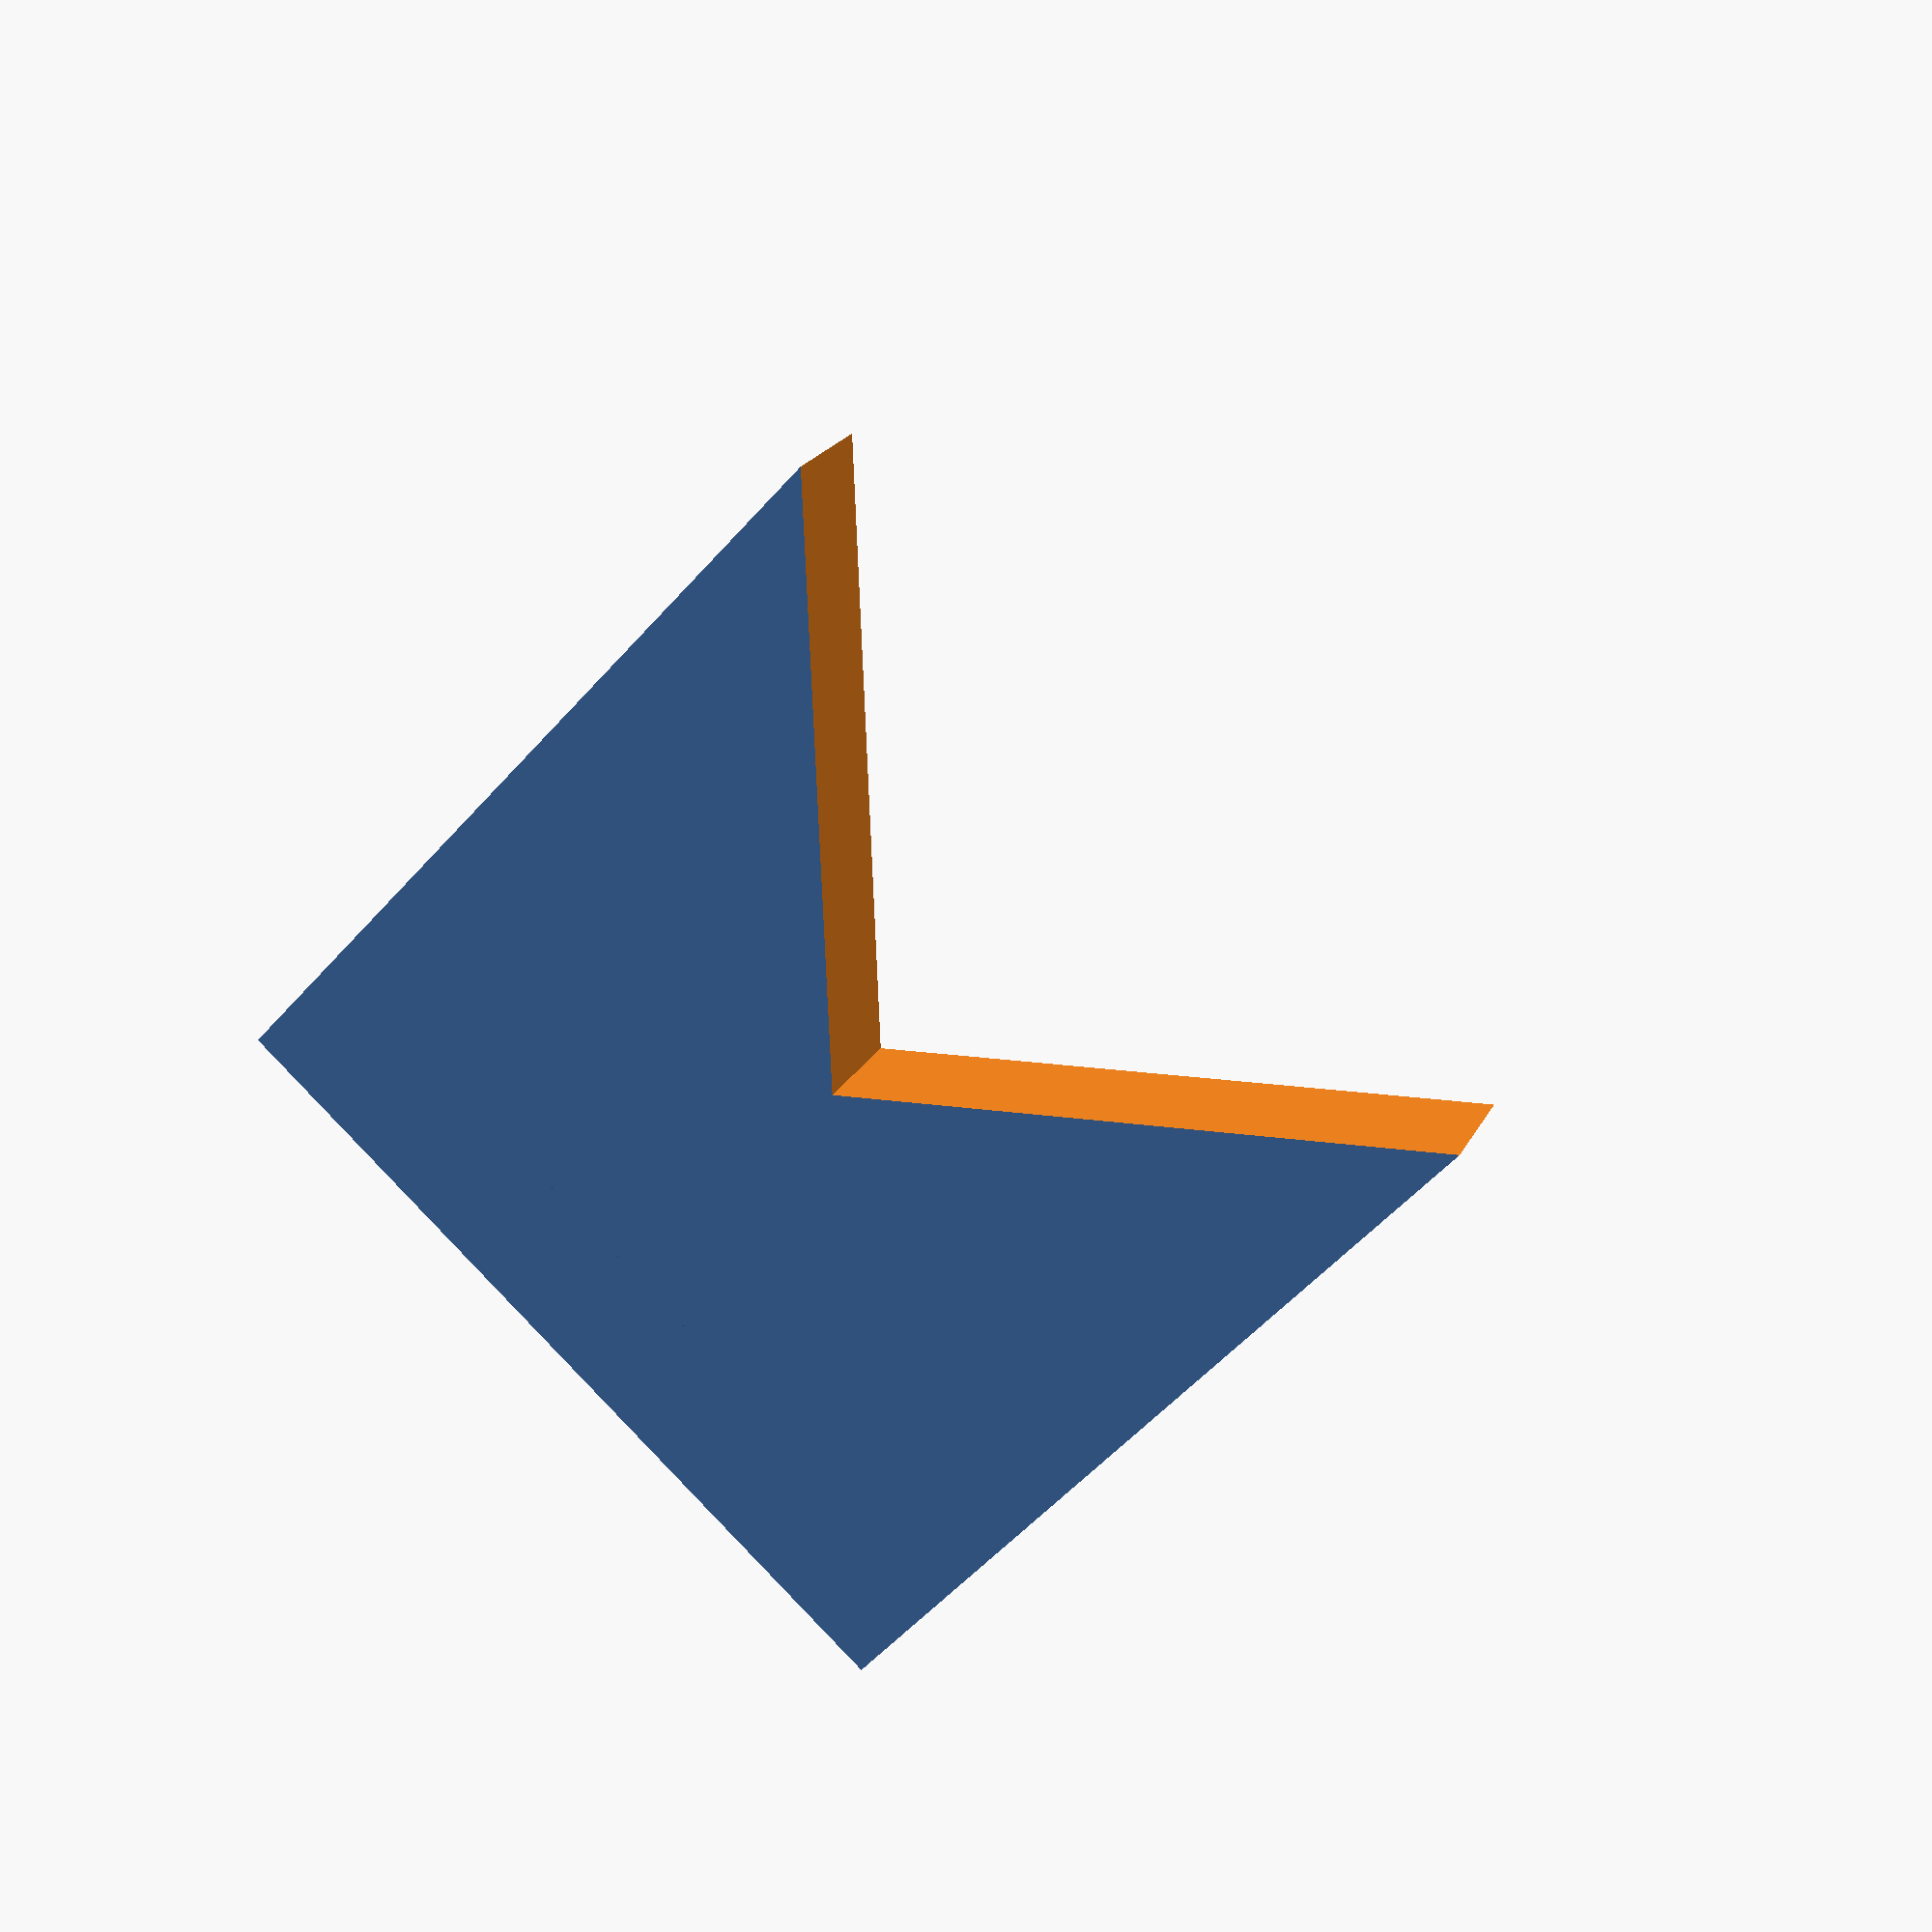
<openscad>
x_size = 23;           // horizontal outer size of the aquarium pedestal. 
y_size = 20;           // 
thickness = 10;         // thickness of the pad bellow aquarium. hairs lenght is 12mm. 
rim_height = 7;        // height of upper rim for fixing the aquarium in position.

mount_hole = 3.7;
clear = 0.175;
axis_offset = -1.5;

// aquarium pad

module bottom () {
    difference () {
        intersection() {
            union(){    // bottom part with rim/fixing pin
                    rotate([0,0,45])
                        translate ([ axis_offset, 0, 0])    
                            cube([x_size, y_size ,thickness], center = true);
                    translate ([sqrt(pow(x_size,2) + pow(x_size,2))/4, sqrt(pow(x_size,2) + pow(x_size,2))/4, thickness/2 + rim_height/2])
                        cube([sqrt(pow(x_size,2) + pow(x_size,2))/2, sqrt(pow(x_size,2) + pow(x_size,2))/2, rim_height], center = true);

                };

            rotate([0,0,45])
                translate ([ axis_offset, 0, 0])
                    cube([x_size, y_size ,4*thickness], center = true); // cut out half of top tip 
        }
        cylinder (h = thickness + rim_height, r= mount_hole, $fn=20);   // hole for screw head    
        translate ([0, 0, -thickness])      // hole for the screw 
            cylinder (h = thickness + rim_height, r= mount_hole/2, $fn=20);
        
        
        rotate([0,0,-45])       // hole for top part mounting nut
            translate ([ 0, -y_size/3, thickness/3])    
                cube([6, 3, thickness], center = true);

        rotate([90,0,-45])      // hole for top part mounting screw.
            translate ([ 0, 1.8, 0])    
                cylinder (h = thickness + rim_height, r= mount_hole/2, $fn=20);

        rotate([0,-45,-45])       // hole for top part mounting nut
            translate ([ 0, 0, -11])    
                cube([30, 30, 1], center = true);

        rotate([0,45,-45])       // hole for top part mounting nut
            translate ([ 0, 0, -11])    
                cube([30, 30, 1], center = true);

        rotate([0,45,45])       // hole for top part mounting nut
            translate ([ 0, 0, -13])    
                cube([30, 30, 1], center = true);

        rotate([0,-45,45])       // hole for top part mounting nut
            translate ([ 0, 0, -11])    
                cube([30, 30, 1], center = true);
    }
}


//Top part
module top () {
    union () {

    wall_thickness = 3;

    rotate([0,0,45])
    translate ([-wall_thickness, 0, 0]) 

        difference () {
            translate ([wall_thickness/2, 0, thickness/2 + 1.5*wall_thickness])    
                    cube([x_size - wall_thickness, y_size , wall_thickness ], center = true);

            rotate([0,0,-45])
                translate ([sqrt(pow(x_size,2) + pow(x_size,2))/4, sqrt(pow(x_size,2) + pow(x_size,2))/4 ,  rim_height])
                    cube([sqrt(pow(x_size,2) + pow(x_size,2))/2, sqrt(pow(x_size,2) + pow(x_size,2))/2, 2*rim_height], center = true);
        };    

    rotate([0,0,45])
    translate ([-8.3, 0, 0]) 

        difference () {
            translate ([8.3/2, 0, thickness/2 + wall_thickness/2])    
                    cube([x_size - 8.3, y_size , wall_thickness ], center = true);

            rotate([0,0,-45])
                translate ([sqrt(pow(x_size,2) + pow(x_size,2))/4, sqrt(pow(x_size,2) + pow(x_size,2))/4 ,  rim_height])
                    cube([sqrt(pow(x_size,2) + pow(x_size,2))/2, sqrt(pow(x_size,2) + pow(x_size,2))/2, rim_height], center = true);
        };      

        
    rotate([0,0,-45])

        difference  () {

            translate ([0, -y_size/2 - wall_thickness/2 , 1.25 * wall_thickness])    
                cube([y_size, wall_thickness , thickness + 1.5*wall_thickness ], center = true);
            
            
                rotate([90,0,0])
                    translate ([-0.5/2, 0, rim_height/3])    
                        minkowski() {
                            cube([0.5,3.1,10]);
                            cylinder(r=1.5,h=1,$fn=50);
                        }
                }


        
    }
}

//translate ([0, 0, thickness])    // separate two parts

//bottom ();

rotate([180,0,0])       // hole for top part mounting nut
top ();
</openscad>
<views>
elev=339.6 azim=182.3 roll=199.8 proj=p view=solid
</views>
